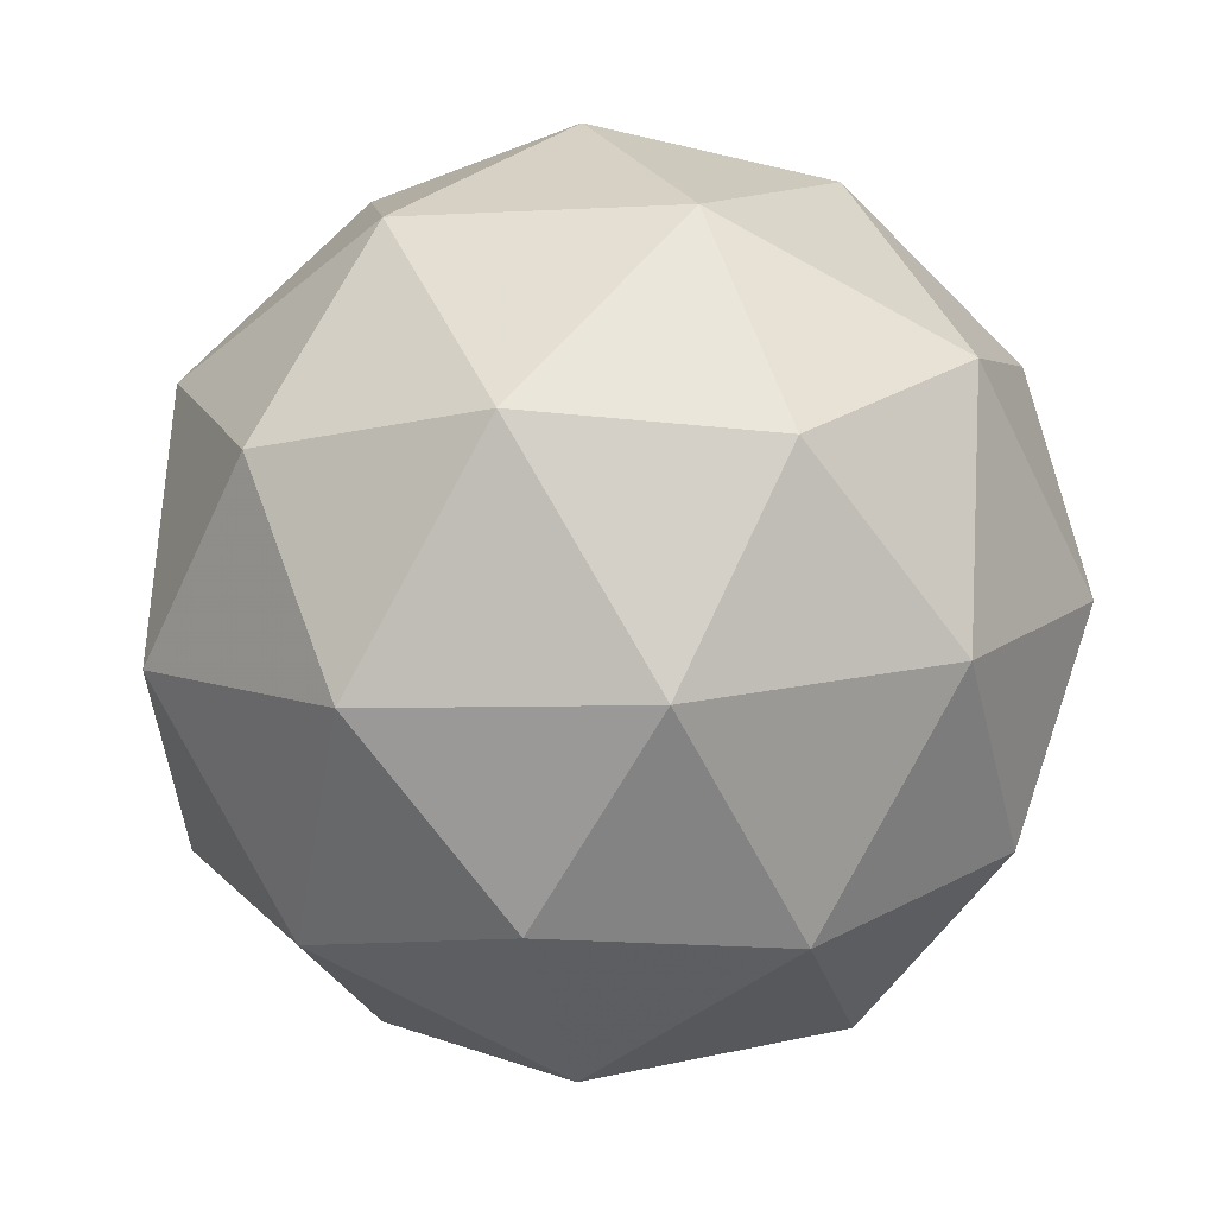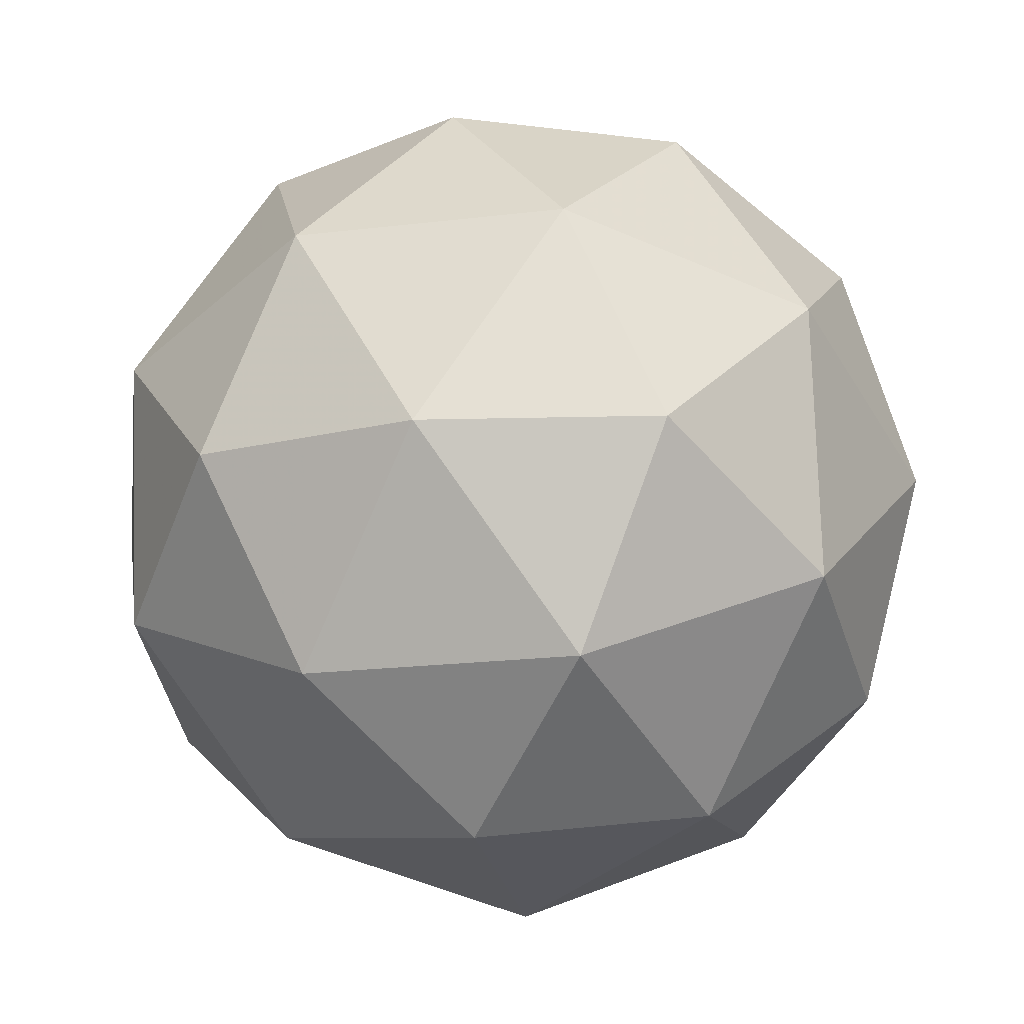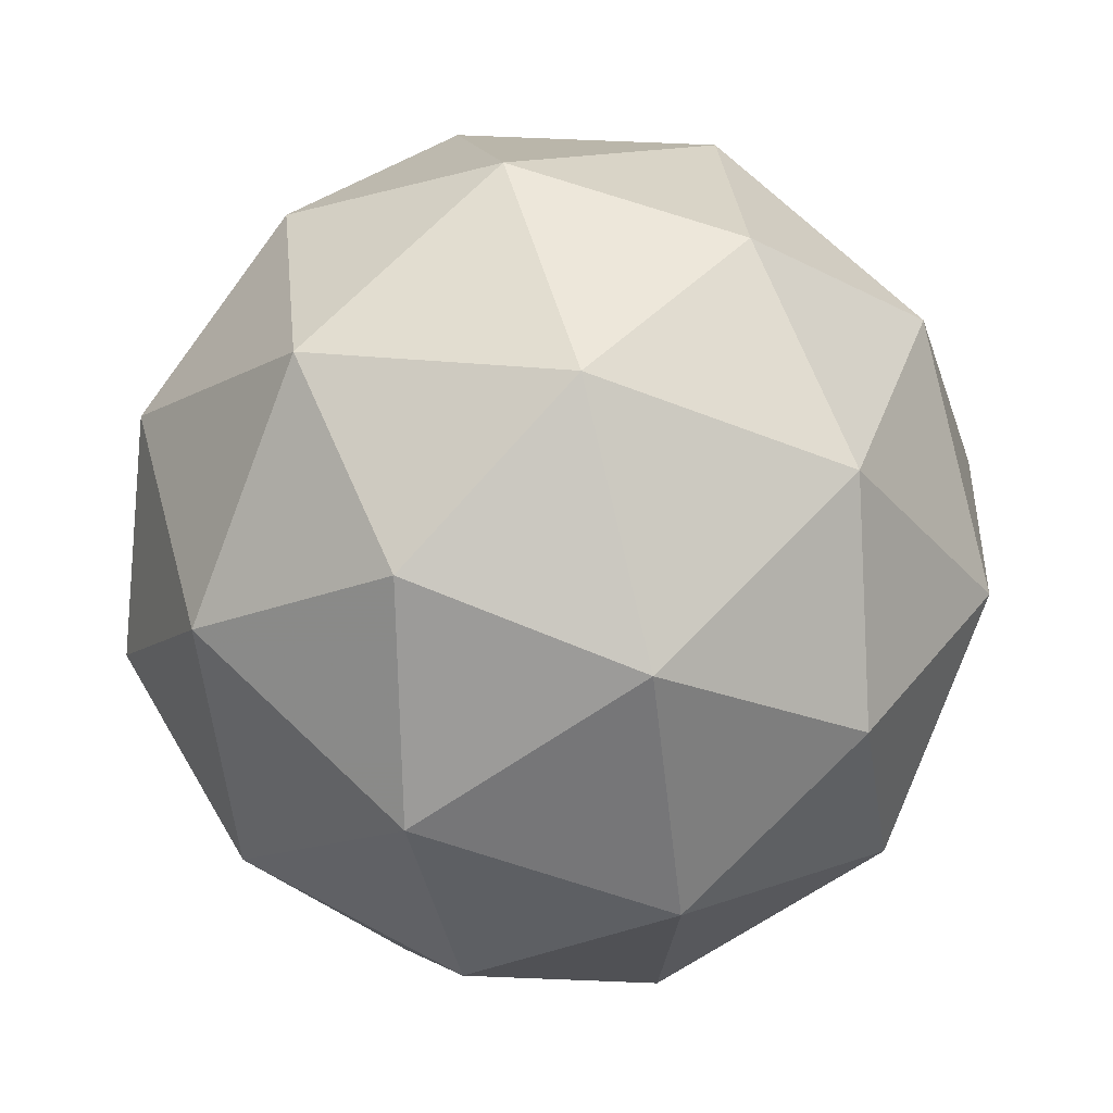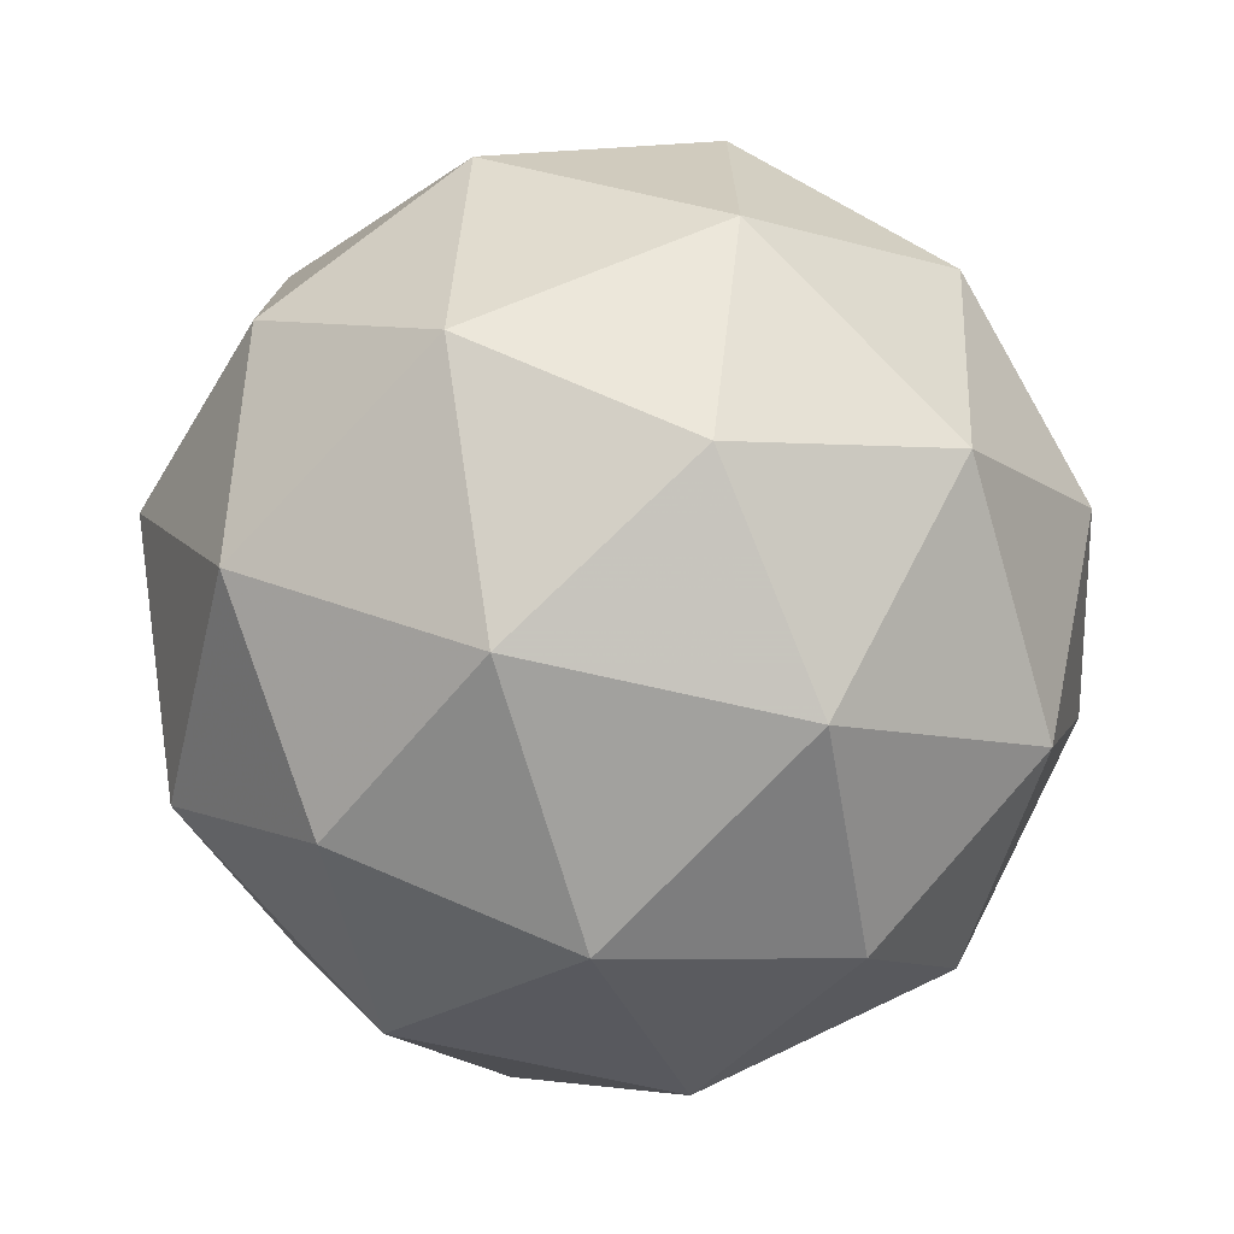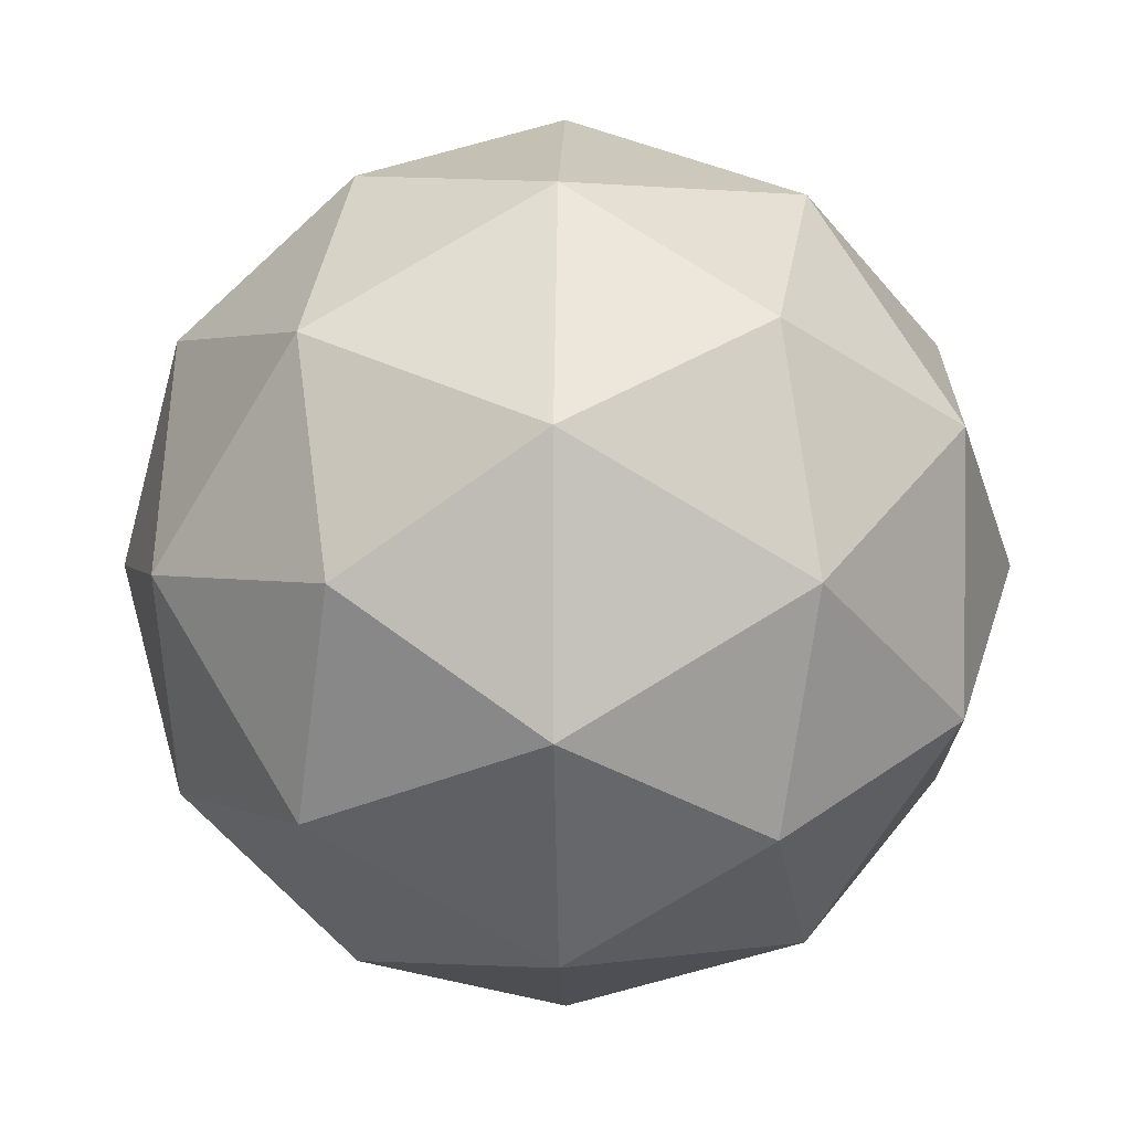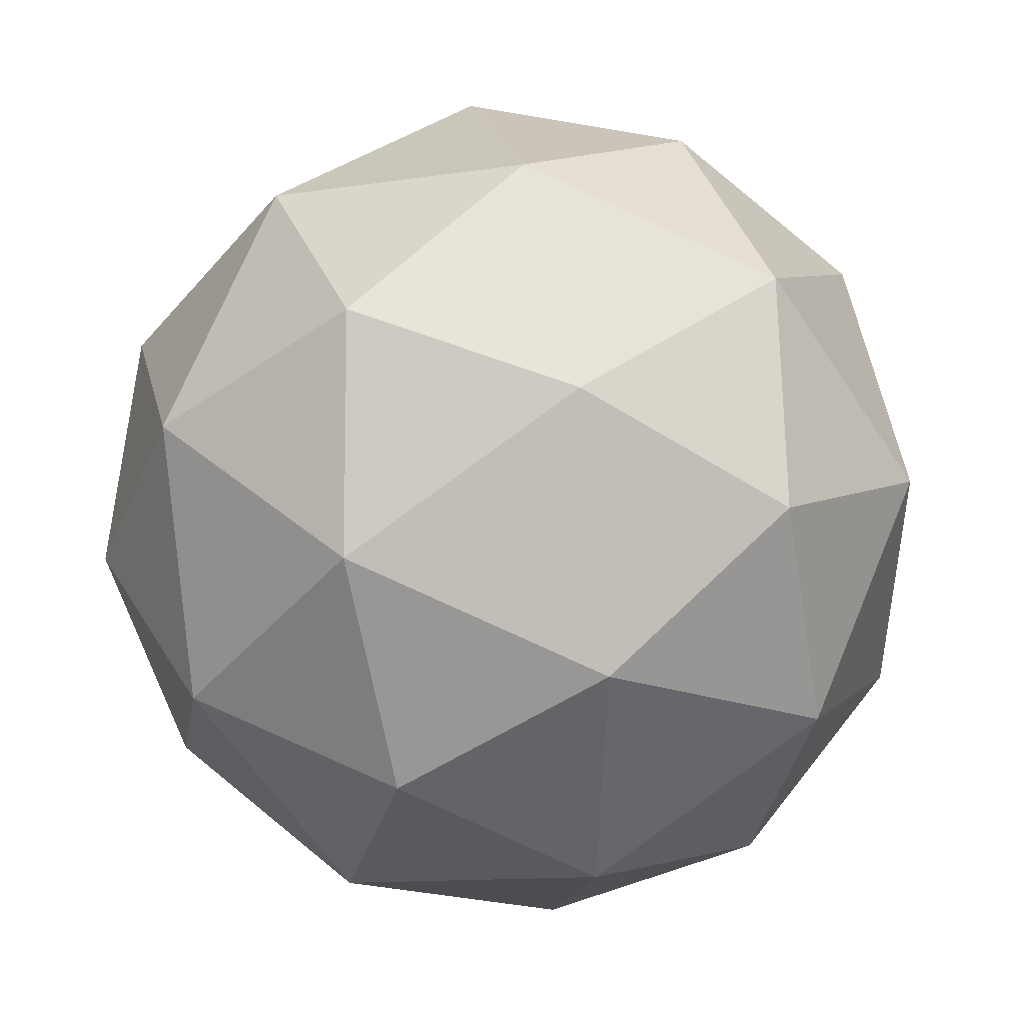
<metadata>
{"format":"obj","ext":"obj","renderer":"f3d","projection":"perspective","resolution":1024,"background":"white","views":[{"elev":-32.2,"azim":94.2,"up":"+Y"},{"elev":-70.9,"azim":-34.6,"up":"+Z"},{"elev":28.0,"azim":-82.6,"up":"+Z"},{"elev":-18.7,"azim":-52.5,"up":"+Z"},{"elev":-6.2,"azim":-131.2,"up":"+Z"},{"elev":-67.8,"azim":-153.0,"up":"+Y"}]}
</metadata>
<code>
v 57.29 -18.82 -76.04
v 57.28 -18.81 -75.96
v 57.25 -18.88 -76
v 57.22 -18.85 -76.08
v 57.24 -18.77 -76.08
v 57.28 -18.75 -76.01
v 57.21 -18.84 -75.94
v 57.17 -18.86 -76.01
v 57.16 -18.8 -76.06
v 57.19 -18.73 -76.02
v 57.22 -18.76 -75.95
v 57.15 -18.79 -75.98
v 57.28 -18.86 -76.02
v 57.3 -18.82 -76
v 57.28 -18.85 -75.98
v 57.29 -18.78 -75.98
v 57.3 -18.78 -76.03
v 57.26 -18.84 -76.07
v 57.24 -18.88 -76.04
v 57.27 -18.8 -76.07
v 57.23 -18.81 -76.09
v 57.26 -18.75 -76.05
v 57.26 -18.78 -75.94
v 57.25 -18.74 -75.97
v 57.23 -18.87 -75.96
v 57.25 -18.83 -75.94
v 57.19 -18.87 -76.05
v 57.21 -18.88 -76.01
v 57.2 -18.78 -76.08
v 57.19 -18.83 -76.08
v 57.24 -18.73 -76.02
v 57.22 -18.74 -76.06
v 57.21 -18.8 -75.93
v 57.18 -18.86 -75.97
v 57.15 -18.84 -76.04
v 57.17 -18.76 -76.05
v 57.21 -18.73 -75.98
v 57.17 -18.82 -75.95
v 57.18 -18.77 -75.95
v 57.15 -18.83 -75.99
v 57.14 -18.79 -76.02
v 57.16 -18.75 -76
f 1 14 13
f 2 14 16
f 1 13 18
f 1 18 20
f 1 20 17
f 2 16 23
f 3 15 25
f 4 19 27
f 5 21 29
f 6 22 31
f 2 23 26
f 3 25 28
f 4 27 30
f 5 29 32
f 6 31 24
f 7 33 38
f 8 34 40
f 9 35 41
f 10 36 42
f 11 37 39
f 39 42 12
f 39 37 42
f 37 10 42
f 42 41 12
f 42 36 41
f 36 9 41
f 41 40 12
f 41 35 40
f 35 8 40
f 40 38 12
f 40 34 38
f 34 7 38
f 38 39 12
f 38 33 39
f 33 11 39
f 24 37 11
f 24 31 37
f 31 10 37
f 32 36 10
f 32 29 36
f 29 9 36
f 30 35 9
f 30 27 35
f 27 8 35
f 28 34 8
f 28 25 34
f 25 7 34
f 26 33 7
f 26 23 33
f 23 11 33
f 31 32 10
f 31 22 32
f 22 5 32
f 29 30 9
f 29 21 30
f 21 4 30
f 27 28 8
f 27 19 28
f 19 3 28
f 25 26 7
f 25 15 26
f 15 2 26
f 23 24 11
f 23 16 24
f 16 6 24
f 17 22 6
f 17 20 22
f 20 5 22
f 20 21 5
f 20 18 21
f 18 4 21
f 18 19 4
f 18 13 19
f 13 3 19
f 16 17 6
f 16 14 17
f 14 1 17
f 13 15 3
f 13 14 15
f 14 2 15

</code>
